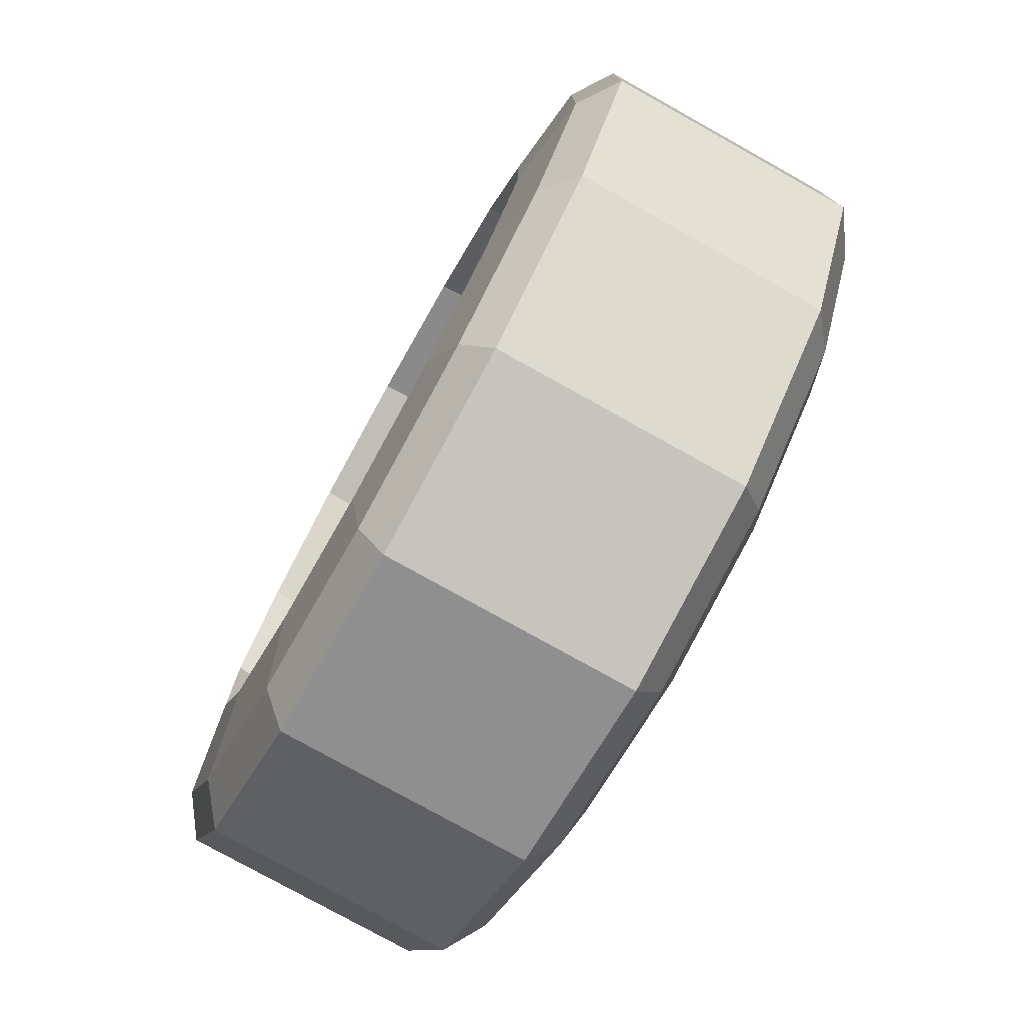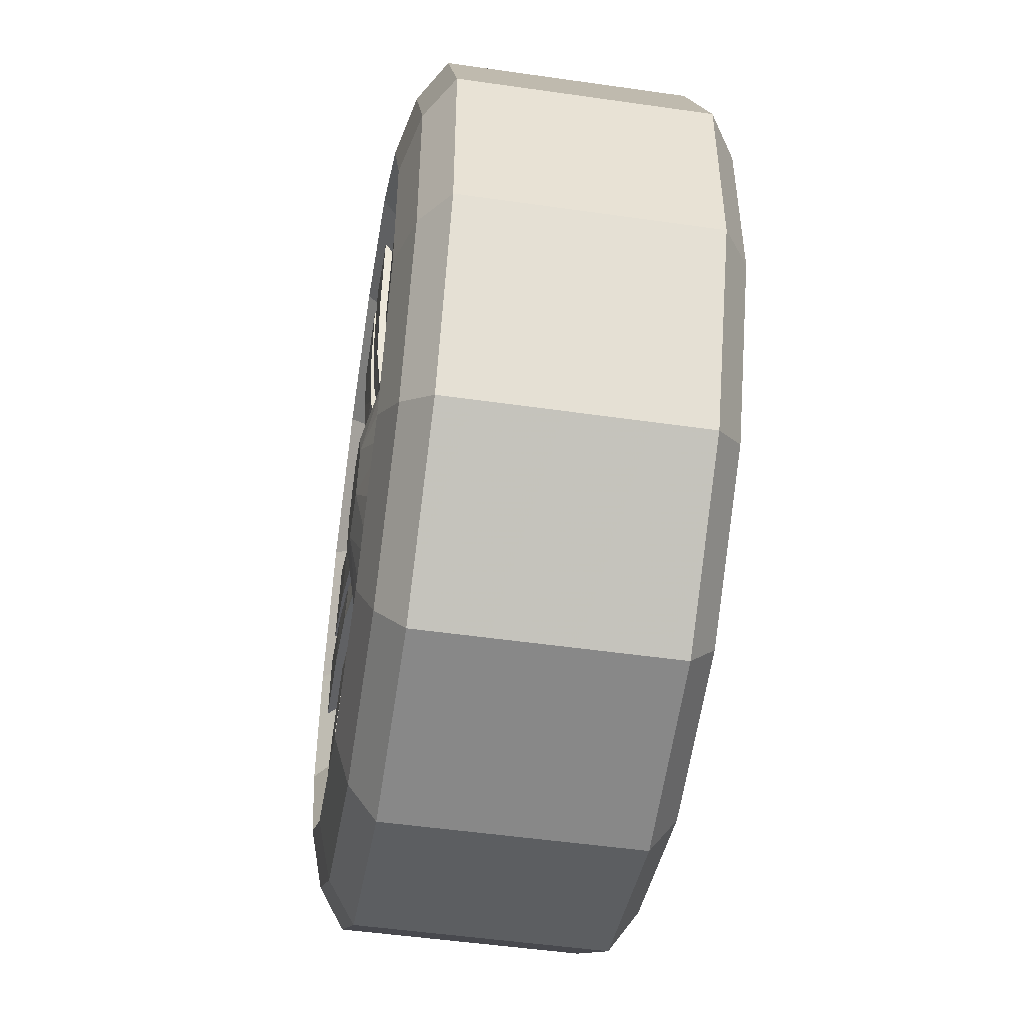
<metadata>
{"format":"obj","ext":"obj","renderer":"f3d","projection":"perspective","resolution":1024,"background":"white","views":[{"elev":-77.7,"azim":-119.2,"up":"+Y"},{"elev":-49.9,"azim":81.0,"up":"+Y"}]}
</metadata>
<code>
g wheel_fr
v 31.66 -7.226 20.71
v 0 32.47 2.881
v 0 32.47 20.71
v 0 -32.47 2.881
v -14.09 29.26 2.881
v -14.09 29.26 20.71
v 0 -32.47 20.71
v 14.09 -29.26 2.881
v -25.39 20.25 2.881
v -25.39 20.25 20.71
v 31.66 7.226 2.881
v 14.09 -29.26 20.71
v -31.66 7.226 2.881
v -31.66 7.226 20.71
v 31.66 7.226 20.71
v 14.09 29.26 2.881
v -31.66 -7.226 2.881
v -31.66 -7.226 20.71
v 25.39 -20.25 2.881
v 25.39 -20.25 20.71
v -25.39 -20.25 2.881
v -25.39 -20.25 20.71
v 25.39 20.25 2.881
v 14.09 29.26 20.71
v -14.09 -29.26 2.881
v -14.09 -29.26 20.71
v 25.39 20.25 20.71
v 31.66 -7.226 2.881
v 28.77 6.567 22.69
v 23.07 18.4 22.69
v 28.77 -6.567 22.69
v 12.8 26.59 22.69
v 23.07 -18.4 22.69
v 0 29.51 22.69
v 12.8 -26.59 22.69
v -12.8 26.59 22.69
v 0 -29.51 22.69
v -23.07 18.4 22.69
v -12.8 -26.59 22.69
v -28.77 6.567 22.69
v -23.07 -18.4 22.69
v -28.77 -6.567 22.69
v 23.07 18.4 0.8938
v 28.77 6.567 0.8938
v 12.8 26.59 0.8938
v 28.77 -6.567 0.8938
v 0 29.51 0.8938
v 23.07 -18.4 0.8938
v -12.8 26.59 0.8938
v 12.8 -26.59 0.8938
v -23.07 18.4 0.8938
v 0 -29.51 0.8938
v -28.77 6.567 0.8938
v -12.8 -26.59 0.8938
v -28.77 -6.567 0.8938
v -23.07 -18.4 0.8938
v 24.72 5.642 23.79
v 19.82 15.81 23.79
v 24.72 -5.642 23.79
v 11 22.84 23.79
v 19.82 -15.81 23.79
v 0 25.36 23.79
v 11 -22.84 23.79
v -11 22.84 23.79
v 0 -25.36 23.79
v -19.82 15.81 23.79
v -11 -22.84 23.79
v -24.72 5.642 23.79
v -19.82 -15.81 23.79
v -24.72 -5.642 23.79
v 17.75 14.15 0
v 22.13 5.051 0
v 9.85 20.45 0
v 22.13 -5.051 0
v 0 22.7 0
v 17.75 -14.15 0
v -9.85 20.45 0
v 9.85 -20.45 0
v -17.75 14.15 0
v 0 -22.7 0
v -22.13 5.051 0
v -9.85 -20.45 0
v -22.13 -5.051 0
v -17.75 -14.15 0
v 16.56 13.21 19.98
v 20.65 4.714 19.98
v 9.192 19.09 19.98
v 20.65 -4.714 19.98
v 0 21.19 19.98
v 16.56 -13.21 19.98
v -9.192 19.09 19.98
v 9.192 -19.09 19.98
v -16.56 13.21 19.98
v 0 -21.19 19.98
v -20.65 4.714 19.98
v -9.192 -19.09 19.98
v -20.65 -4.714 19.98
v -16.56 -13.21 19.98
v 9.106 4.365 22.37
v 2.281 9.809 22.37
v -3.708 -1.786 23.78
v -0.9159 -4.013 23.78
v 9.106 -4.365 22.37
v -6.231 7.866 22.37
v 2.281 -9.809 22.37
v -10.02 0 22.37
v -6.231 -7.866 22.37
v 2.566 3.218 23.78
v -3.708 1.786 23.78
v 4.116 0 23.78
v -0.9159 4.013 23.78
v 2.566 -3.218 23.78
v 2.281 9.809 18.72
v 9.106 4.365 18.72
v -6.231 7.866 18.72
v 9.106 -4.365 18.72
v -10.02 0 18.72
v 2.281 -9.809 18.72
v -6.231 -7.866 18.72
v -2.256 9.845 22.37
v -9.107 4.381 22.37
v -9.107 -4.381 22.37
v -2.256 -9.845 22.37
v 6.287 -7.895 22.37
v 10.09 0 22.37
v 6.287 7.895 22.37
v 26.25 5.992 10.32
v 21.05 16.79 10.32
v 26.25 -5.992 10.32
v 11.68 24.26 10.32
v 21.05 -16.79 10.32
v 0 26.93 10.32
v 11.68 -24.26 10.32
v -11.68 24.26 10.32
v 0 -26.93 10.32
v -21.05 16.79 10.32
v -11.68 -24.26 10.32
v -26.25 5.992 10.32
v -21.05 -16.79 10.32
v -26.25 -5.992 10.32
v 14.17 -21.32 23.16
v 5.552 -6.066 22.33
v 2.737 -8.485 22.45
v 8.497 -23.76 23.16
v 7.988 -9.544 22.96
v 19.94 -15.51 23.16
v 18.31 -14.31 23.16
v 7.859 -21.87 23.16
v 15.82 -20.13 23.16
v 14.24 -10.99 23.16
v 12.76 -19.34 23.16
v 14.4 -18.2 23.16
v 3.027 -9.282 22.6
v 9.565 -14.81 23.16
v 7.203 -5.253 22.45
v 5.924 -6.754 22.47
v 4.218 -12.36 23.03
v 4.553 -7.729 22.46
v 5.986 -16.96 23.16
v 10.42 -7.877 23.03
v 11.09 -13.74 23.16
v 7.876 -5.786 22.61
v 4.025 -7.173 22.33
v 6.555 -10.56 22.96
v 3.037 -9.296 18.96
v 2.752 -8.506 18.77
v 4.212 -12.35 19.56
v 4.044 -7.2 18.63
v 5.972 -16.94 19.94
v 4.568 -7.749 18.8
v 7.842 -21.84 20.21
v 6.552 -10.56 19.48
v 8.478 -23.73 20.26
v 9.551 -14.79 19.96
v 12.74 -19.32 20.25
v 14.15 -21.3 20.33
v 7.218 -5.275 18.77
v 7.886 -5.8 18.97
v 5.572 -6.093 18.63
v 10.42 -7.869 19.56
v 5.939 -6.774 18.81
v 14.22 -10.97 19.94
v 7.985 -9.54 19.48
v 18.29 -14.28 20.21
v 11.08 -13.72 19.96
v 19.92 -15.49 20.26
v 14.38 -18.17 20.26
v 15.8 -20.11 20.33
v -24 8.92 23.16
v -8.057 1.644 22.33
v -7.201 5.256 22.45
v -20.84 14.23 23.16
v -12.07 3.026 22.96
v -25.25 0.8312 23.16
v -23.22 0.8145 23.16
v -19.21 13.07 23.16
v -24.63 6.989 23.16
v -17.98 0.5255 23.16
v -21.69 8.151 23.16
v -22.34 6.258 23.16
v -7.905 5.73 22.6
v -16.45 6.362 23.16
v -8.915 0.01651 22.45
v -8.763 1.982 22.47
v -10.68 7.522 23.03
v -8.226 3.577 22.46
v -14.81 10.2 23.16
v -13.06 0.2454 23.03
v -17.05 4.597 23.16
v -9.773 0.05196 22.61
v -7.472 3.438 22.33
v -11.51 4.69 22.96
v -7.921 5.735 18.96
v -7.227 5.264 18.77
v -10.67 7.519 19.56
v -7.504 3.448 18.63
v -14.79 10.2 19.94
v -8.25 3.584 18.8
v -19.18 13.06 20.21
v -11.5 4.688 19.48
v -20.81 14.22 20.26
v -16.42 6.355 19.96
v -21.66 8.141 20.25
v -23.97 8.91 20.33
v -8.94 0.02472 18.77
v -9.789 0.05732 18.97
v -8.089 1.655 18.63
v -13.05 0.2424 19.56
v -8.787 1.99 18.81
v -17.96 0.5184 19.94
v -12.07 3.024 19.48
v -23.19 0.8051 20.21
v -17.02 4.589 19.96
v -25.22 0.8214 20.26
v -22.31 6.248 20.26
v -24.6 6.979 20.33
v -15.9 -20.07 23.16
v -4.054 -7.155 22.33
v -7.224 -5.225 22.45
v -19.97 -15.42 23.16
v -6.609 -10.55 22.96
v -8.592 -23.75 23.16
v -7.95 -21.83 23.16
v -18.37 -14.23 23.16
v -14.26 -21.27 23.16
v -6.056 -16.94 23.16
v -14.45 -18.11 23.16
v -12.86 -19.32 23.16
v -7.892 -5.747 22.6
v -11.13 -13.67 23.16
v -2.771 -8.473 22.45
v -4.593 -7.721 22.47
v -10.45 -7.832 23.03
v -5.944 -6.718 22.46
v -14.28 -10.93 23.16
v -4.27 -12.35 23.03
v -9.64 -14.79 23.16
v -3.069 -9.278 22.61
v -5.578 -6.044 22.33
v -8.017 -9.497 22.96
v -7.902 -5.761 18.96
v -7.239 -5.246 18.77
v -10.45 -7.824 19.56
v -5.598 -6.071 18.63
v -14.27 -10.92 19.94
v -5.958 -6.739 18.8
v -18.35 -14.21 20.21
v -8.014 -9.493 19.48
v -19.95 -15.4 20.26
v -11.12 -13.66 19.96
v -14.44 -18.09 20.25
v -15.88 -20.04 20.33
v -2.786 -8.495 18.77
v -3.08 -9.293 18.97
v -4.073 -7.182 18.63
v -4.264 -12.34 19.56
v -4.608 -7.742 18.81
v -6.042 -16.92 19.94
v -6.605 -10.54 19.48
v -7.932 -21.81 20.21
v -9.626 -14.77 19.96
v -8.574 -23.73 20.26
v -12.84 -19.29 20.26
v -14.24 -21.24 20.33
v 24.66 6.89 23.16
v 7.485 3.406 22.33
v 8.915 -0.01919 22.45
v 25.22 0.7391 23.16
v 11.55 4.648 22.96
v 20.91 14.17 23.16
v 19.26 12.99 23.16
v 23.22 0.7178 23.16
v 24.04 8.824 23.16
v 14.86 10.14 23.16
v 22.34 6.156 23.16
v 21.75 8.07 23.16
v 9.763 0.01072 22.6
v 17.04 4.519 23.16
v 7.222 5.227 22.45
v 8.254 3.547 22.47
v 13.06 0.1914 23.03
v 8.757 1.942 22.46
v 17.98 0.4511 23.16
v 10.71 7.48 23.03
v 16.49 6.301 23.16
v 7.937 5.702 22.61
v 8.066 1.611 22.33
v 12.07 2.971 22.96
v 9.78 0.01611 18.96
v 8.941 -0.01098 18.77
v 13.05 0.1884 19.56
v 8.098 1.621 18.63
v 17.96 0.4439 19.94
v 8.781 1.949 18.8
v 23.2 0.7084 20.21
v 12.06 2.97 19.48
v 25.19 0.7293 20.26
v 17.02 4.512 19.96
v 22.31 6.146 20.25
v 24.63 6.88 20.33
v 7.247 5.235 18.77
v 7.953 5.708 18.97
v 7.517 3.416 18.63
v 10.7 7.477 19.56
v 8.278 3.555 18.81
v 14.83 10.14 19.94
v 11.54 4.646 19.48
v 19.24 12.98 20.21
v 16.47 6.294 19.96
v 20.88 14.16 20.26
v 21.72 8.06 20.26
v 24 8.814 20.33
v 1.067 25.58 23.16
v -0.9258 8.171 22.33
v 2.773 8.473 22.45
v 7.091 24.22 23.16
v -0.8525 12.42 22.96
v -7.011 24.27 23.16
v -6.401 22.34 23.16
v 6.494 22.31 23.16
v -0.9646 25.59 23.16
v -5.056 17.26 23.16
v 1.049 23.15 23.16
v -0.9529 23.18 23.16
v 3.007 9.289 22.6
v 0.9688 17.61 23.16
v -2.739 8.484 22.45
v -0.8229 8.946 22.47
v 3.854 12.48 23.03
v 0.8595 8.929 22.46
v 5.128 17.24 23.16
v -3.803 12.5 23.03
v -0.8961 17.63 23.16
v -2.971 9.311 22.61
v 0.9602 8.169 22.33
v 0.9035 12.4 22.96
v 3.007 9.306 18.96
v 2.773 8.5 18.77
v 3.854 12.47 19.56
v 0.9602 8.202 18.63
v 5.128 17.22 19.94
v 0.8595 8.954 18.8
v 6.494 22.28 20.21
v 0.9035 12.39 19.48
v 7.091 24.18 20.26
v 0.9688 17.58 19.96
v 1.049 23.12 20.25
v 1.067 25.55 20.33
v -2.739 8.51 18.77
v -2.971 9.328 18.97
v -0.9258 8.205 18.63
v -3.803 12.49 19.56
v -0.8229 8.972 18.81
v -5.056 17.24 19.94
v -0.8525 12.41 19.48
v -6.401 22.31 20.21
v -0.8961 17.61 19.96
v -7.011 24.24 20.26
v -0.9529 23.15 20.26
v -0.9646 25.55 20.33
f 27 15 11
f 6 3 2
f 1 20 19
f 26 22 21
f 10 6 5
f 7 26 25
f 24 27 23
f 14 10 9
f 15 1 28
f 12 7 4
f 18 14 13
f 20 12 8
f 3 24 16
f 22 18 17
f 30 29 15
f 29 31 1
f 32 30 27
f 31 33 20
f 34 32 24
f 33 35 12
f 36 34 3
f 35 37 7
f 38 36 6
f 37 39 26
f 40 38 10
f 39 41 22
f 42 40 14
f 41 42 18
f 44 43 23
f 43 45 16
f 46 44 11
f 45 47 2
f 48 46 28
f 47 49 5
f 50 48 19
f 49 51 9
f 52 50 8
f 51 53 13
f 54 52 4
f 53 55 17
f 56 54 25
f 55 56 21
f 58 57 29
f 57 59 31
f 60 58 30
f 59 61 33
f 62 60 32
f 61 63 35
f 64 62 34
f 63 65 37
f 66 64 36
f 65 67 39
f 68 66 38
f 67 69 41
f 70 68 40
f 69 70 42
f 72 71 43
f 71 73 45
f 74 72 44
f 73 75 47
f 76 74 46
f 75 77 49
f 78 76 48
f 77 79 51
f 80 78 50
f 79 81 53
f 82 80 52
f 81 83 55
f 84 82 54
f 83 84 56
f 71 72 57
f 72 74 59
f 73 71 58
f 74 76 61
f 75 73 60
f 76 78 63
f 77 75 62
f 78 80 65
f 79 77 64
f 80 82 67
f 81 79 66
f 82 84 69
f 83 81 68
f 84 83 70
f 85 86 57
f 87 85 58
f 86 88 59
f 89 87 60
f 88 90 61
f 91 89 62
f 90 92 63
f 93 91 64
f 92 94 65
f 95 93 66
f 94 96 67
f 97 95 68
f 96 98 69
f 98 97 70
f 65 80 67
f 68 81 66
f 67 82 69
f 70 83 68
f 69 84 70
f 58 85 57
f 60 87 58
f 57 86 59
f 62 89 60
f 59 88 61
f 64 91 62
f 61 90 63
f 66 93 64
f 63 92 65
f 99 108 110
f 100 108 99
f 125 99 110
f 100 111 108
f 103 110 112
f 120 104 111
f 124 103 112
f 104 109 111
f 105 112 102
f 121 106 109
f 123 105 102
f 106 101 109
f 107 102 101
f 122 107 101
f 112 110 108
f 68 95 66
f 65 94 67
f 111 109 101
f 70 97 68
f 67 96 69
f 102 112 111
f 69 98 70
f 111 112 108
f 101 102 111
f 23 27 11
f 5 6 2
f 28 1 19
f 25 26 21
f 9 10 5
f 4 7 25
f 16 24 23
f 13 14 9
f 11 15 28
f 8 12 4
f 17 18 13
f 19 20 8
f 2 3 16
f 21 22 17
f 27 30 15
f 15 29 1
f 24 32 27
f 1 31 20
f 3 34 24
f 20 33 12
f 6 36 3
f 12 35 7
f 10 38 6
f 7 37 26
f 14 40 10
f 26 39 22
f 18 42 14
f 22 41 18
f 11 44 23
f 23 43 16
f 28 46 11
f 16 45 2
f 19 48 28
f 2 47 5
f 8 50 19
f 5 49 9
f 4 52 8
f 9 51 13
f 25 54 4
f 13 53 17
f 21 56 25
f 17 55 21
f 30 58 29
f 29 57 31
f 32 60 30
f 31 59 33
f 34 62 32
f 33 61 35
f 36 64 34
f 35 63 37
f 38 66 36
f 37 65 39
f 40 68 38
f 39 67 41
f 42 70 40
f 41 69 42
f 44 72 43
f 43 71 45
f 46 74 44
f 45 73 47
f 48 76 46
f 47 75 49
f 50 78 48
f 49 77 51
f 52 80 50
f 51 79 53
f 54 82 52
f 53 81 55
f 56 84 54
f 55 83 56
f 58 71 57
f 57 72 59
f 60 73 58
f 59 74 61
f 62 75 60
f 61 76 63
f 64 77 62
f 63 78 65
f 66 79 64
f 113 100 126
f 115 104 120
f 114 99 125
f 117 106 121
f 124 116 103
f 122 119 107
f 123 118 105
f 113 117 115
f 116 119 117
f 116 118 119
f 113 114 116
f 120 100 113
f 121 104 115
f 117 119 122
f 119 118 123
f 118 116 124
f 125 103 116
f 126 99 114
f 128 127 86
f 127 129 88
f 130 128 85
f 129 131 90
f 132 130 87
f 131 133 92
f 134 132 89
f 133 135 94
f 136 134 91
f 135 137 96
f 138 136 93
f 137 139 98
f 140 138 95
f 139 140 97
f 143 153 163
f 148 144 141
f 142 162 155
f 160 162 156
f 159 154 164
f 154 159 148
f 157 164 158
f 147 152 149
f 161 152 147
f 156 162 142
f 150 160 145
f 163 153 158
f 166 165 153
f 165 167 157
f 168 166 143
f 167 169 159
f 170 168 163
f 169 171 148
f 172 170 158
f 171 173 144
f 174 172 164
f 175 174 154
f 176 175 151
f 178 177 155
f 177 179 142
f 180 178 162
f 179 181 156
f 182 180 160
f 181 183 145
f 184 182 150
f 183 185 161
f 186 184 147
f 185 187 152
f 187 188 149
f 177 178 181
f 175 176 173
f 169 174 175
f 167 172 174
f 165 170 172
f 166 168 170
f 178 180 183
f 187 184 186
f 182 184 187
f 180 182 185
f 191 201 211
f 196 192 189
f 190 210 203
f 208 210 204
f 207 202 212
f 202 207 196
f 205 212 206
f 195 200 197
f 209 200 195
f 204 210 190
f 198 208 193
f 211 201 206
f 214 213 201
f 213 215 205
f 216 214 191
f 215 217 207
f 218 216 211
f 217 219 196
f 220 218 206
f 219 221 192
f 222 220 212
f 223 222 202
f 224 223 199
f 226 225 203
f 225 227 190
f 228 226 210
f 227 229 204
f 230 228 208
f 229 231 193
f 232 230 198
f 231 233 209
f 234 232 195
f 233 235 200
f 235 236 197
f 225 226 229
f 223 224 221
f 217 222 223
f 215 220 222
f 213 218 220
f 214 216 218
f 226 228 231
f 235 232 234
f 230 232 235
f 228 230 233
f 239 249 259
f 244 240 237
f 238 258 251
f 256 258 252
f 255 250 260
f 250 255 244
f 253 260 254
f 243 248 245
f 257 248 243
f 252 258 238
f 246 256 241
f 259 249 254
f 262 261 249
f 261 263 253
f 264 262 239
f 263 265 255
f 266 264 259
f 265 267 244
f 268 266 254
f 267 269 240
f 270 268 260
f 271 270 250
f 272 271 247
f 274 273 251
f 273 275 238
f 276 274 258
f 275 277 252
f 278 276 256
f 277 279 241
f 280 278 246
f 279 281 257
f 282 280 243
f 281 283 248
f 283 284 245
f 273 274 277
f 271 272 269
f 265 270 271
f 263 268 270
f 261 266 268
f 262 264 266
f 274 276 279
f 283 280 282
f 278 280 283
f 276 278 281
f 287 297 307
f 292 288 285
f 286 306 299
f 304 306 300
f 303 298 308
f 298 303 292
f 301 308 302
f 291 296 293
f 305 296 291
f 300 306 286
f 294 304 289
f 307 297 302
f 310 309 297
f 309 311 301
f 312 310 287
f 311 313 303
f 314 312 307
f 313 315 292
f 316 314 302
f 315 317 288
f 318 316 308
f 319 318 298
f 320 319 295
f 322 321 299
f 321 323 286
f 324 322 306
f 323 325 300
f 326 324 304
f 325 327 289
f 328 326 294
f 327 329 305
f 330 328 291
f 329 331 296
f 331 332 293
f 321 322 325
f 319 320 317
f 313 318 319
f 311 316 318
f 309 314 316
f 310 312 314
f 322 324 327
f 331 328 330
f 326 328 331
f 324 326 329
f 335 345 355
f 340 336 333
f 334 354 347
f 352 354 348
f 351 346 356
f 346 351 340
f 349 356 350
f 339 344 341
f 353 344 339
f 348 354 334
f 342 352 337
f 355 345 350
f 358 357 345
f 357 359 349
f 360 358 335
f 359 361 351
f 362 360 355
f 361 363 340
f 364 362 350
f 363 365 336
f 366 364 356
f 367 366 346
f 368 367 343
f 370 369 347
f 369 371 334
f 372 370 354
f 371 373 348
f 374 372 352
f 373 375 337
f 376 374 342
f 375 377 353
f 378 376 339
f 377 379 344
f 379 380 341
f 369 370 373
f 367 368 365
f 361 366 367
f 359 364 366
f 357 362 364
f 358 360 362
f 370 372 375
f 379 376 378
f 374 376 379
f 372 374 377
f 126 100 99
f 103 125 110
f 100 120 111
f 105 124 112
f 104 121 109
f 107 123 102
f 106 122 101
f 114 113 126
f 113 115 120
f 116 114 125
f 115 117 121
f 113 116 117
f 106 117 122
f 107 119 123
f 105 118 124
f 85 128 86
f 86 127 88
f 87 130 85
f 88 129 90
f 89 132 87
f 90 131 92
f 91 134 89
f 92 133 94
f 93 136 91
f 94 135 96
f 95 138 93
f 96 137 98
f 97 140 95
f 98 139 97
f 151 148 141
f 145 160 156
f 157 159 164
f 151 154 148
f 153 157 158
f 146 147 149
f 150 161 147
f 161 150 145
f 143 166 153
f 153 165 157
f 163 168 143
f 157 167 159
f 158 170 163
f 159 169 148
f 164 172 158
f 148 171 144
f 154 174 164
f 151 175 154
f 141 176 151
f 162 178 155
f 155 177 142
f 160 180 162
f 142 179 156
f 150 182 160
f 156 181 145
f 147 184 150
f 145 183 161
f 146 186 147
f 161 185 152
f 152 187 149
f 179 177 181
f 171 175 173
f 171 169 175
f 169 167 174
f 167 165 172
f 165 166 170
f 181 178 183
f 188 187 186
f 185 182 187
f 183 180 185
f 199 196 189
f 193 208 204
f 205 207 212
f 199 202 196
f 201 205 206
f 194 195 197
f 198 209 195
f 209 198 193
f 191 214 201
f 201 213 205
f 211 216 191
f 205 215 207
f 206 218 211
f 207 217 196
f 212 220 206
f 196 219 192
f 202 222 212
f 199 223 202
f 189 224 199
f 210 226 203
f 203 225 190
f 208 228 210
f 190 227 204
f 198 230 208
f 204 229 193
f 195 232 198
f 193 231 209
f 194 234 195
f 209 233 200
f 200 235 197
f 227 225 229
f 219 223 221
f 219 217 223
f 217 215 222
f 215 213 220
f 213 214 218
f 229 226 231
f 236 235 234
f 233 230 235
f 231 228 233
f 247 244 237
f 241 256 252
f 253 255 260
f 247 250 244
f 249 253 254
f 242 243 245
f 246 257 243
f 257 246 241
f 239 262 249
f 249 261 253
f 259 264 239
f 253 263 255
f 254 266 259
f 255 265 244
f 260 268 254
f 244 267 240
f 250 270 260
f 247 271 250
f 237 272 247
f 258 274 251
f 251 273 238
f 256 276 258
f 238 275 252
f 246 278 256
f 252 277 241
f 243 280 246
f 241 279 257
f 242 282 243
f 257 281 248
f 248 283 245
f 275 273 277
f 267 271 269
f 267 265 271
f 265 263 270
f 263 261 268
f 261 262 266
f 277 274 279
f 284 283 282
f 281 278 283
f 279 276 281
f 295 292 285
f 289 304 300
f 301 303 308
f 295 298 292
f 297 301 302
f 290 291 293
f 294 305 291
f 305 294 289
f 287 310 297
f 297 309 301
f 307 312 287
f 301 311 303
f 302 314 307
f 303 313 292
f 308 316 302
f 292 315 288
f 298 318 308
f 295 319 298
f 285 320 295
f 306 322 299
f 299 321 286
f 304 324 306
f 286 323 300
f 294 326 304
f 300 325 289
f 291 328 294
f 289 327 305
f 290 330 291
f 305 329 296
f 296 331 293
f 323 321 325
f 315 319 317
f 315 313 319
f 313 311 318
f 311 309 316
f 309 310 314
f 325 322 327
f 332 331 330
f 329 326 331
f 327 324 329
f 343 340 333
f 337 352 348
f 349 351 356
f 343 346 340
f 345 349 350
f 338 339 341
f 342 353 339
f 353 342 337
f 335 358 345
f 345 357 349
f 355 360 335
f 349 359 351
f 350 362 355
f 351 361 340
f 356 364 350
f 340 363 336
f 346 366 356
f 343 367 346
f 333 368 343
f 354 370 347
f 347 369 334
f 352 372 354
f 334 371 348
f 342 374 352
f 348 373 337
f 339 376 342
f 337 375 353
f 338 378 339
f 353 377 344
f 344 379 341
f 371 369 373
f 363 367 365
f 363 361 367
f 361 359 366
f 359 357 364
f 357 358 362
f 373 370 375
f 380 379 378
f 377 374 379
f 375 372 377

</code>
